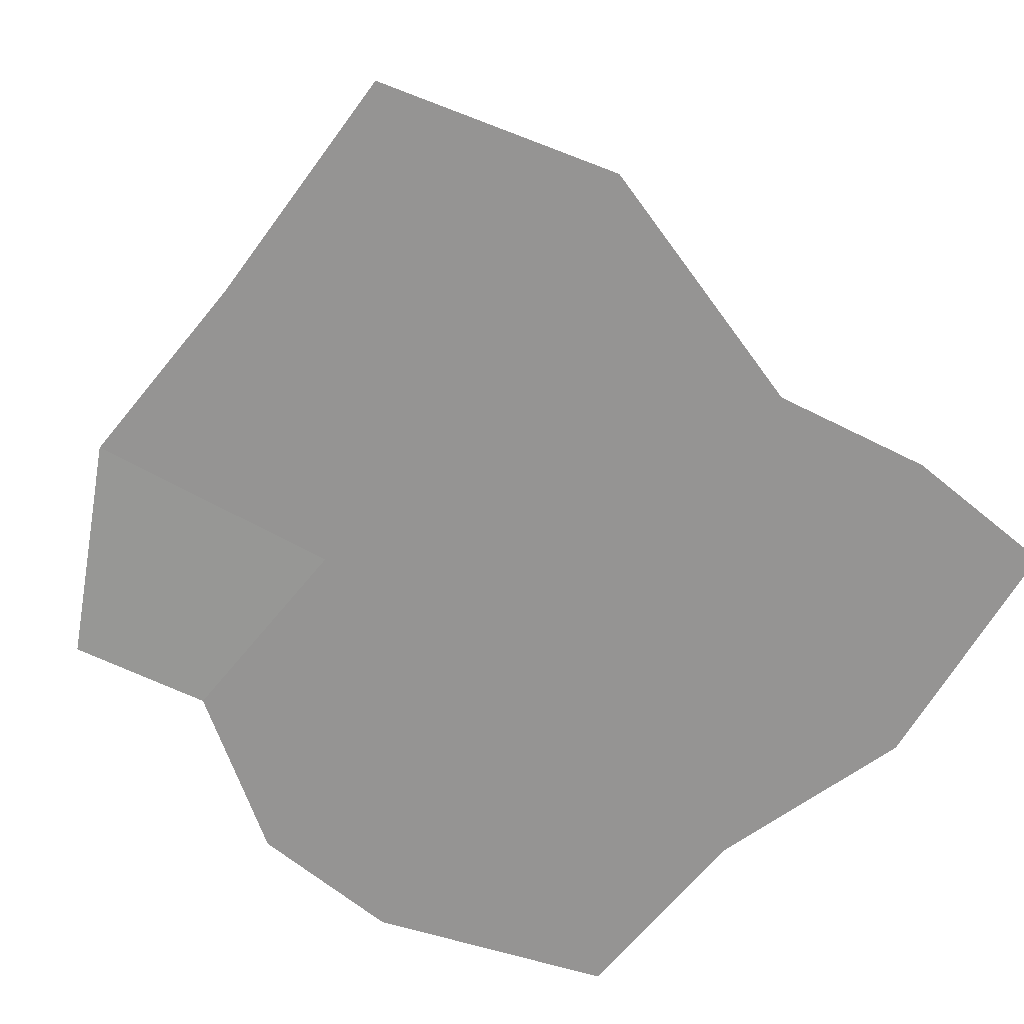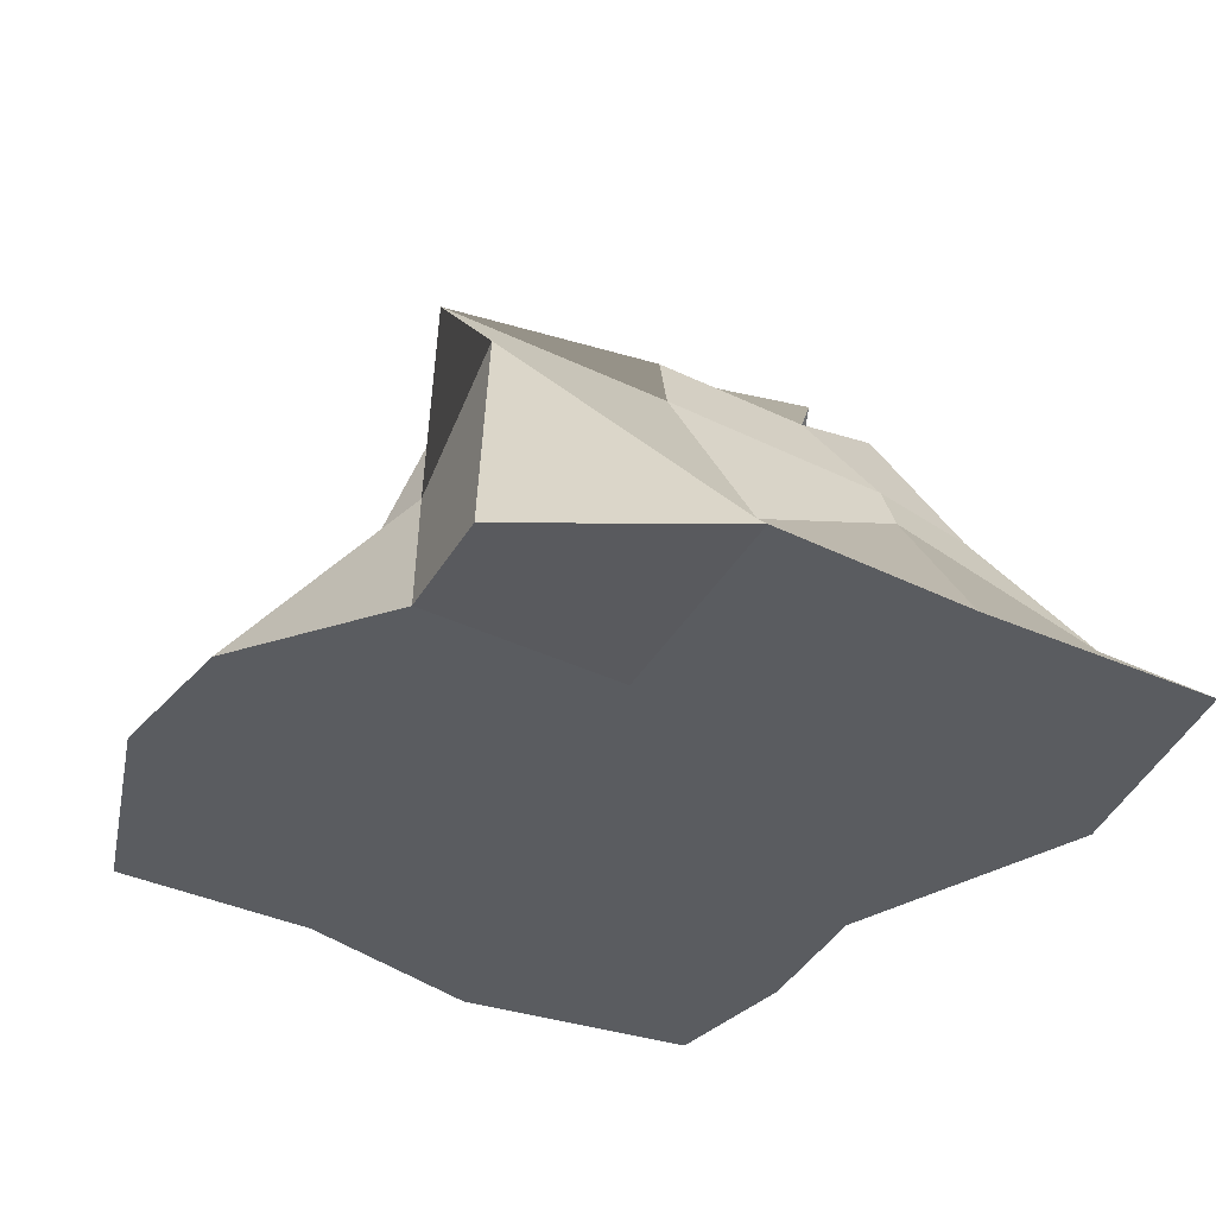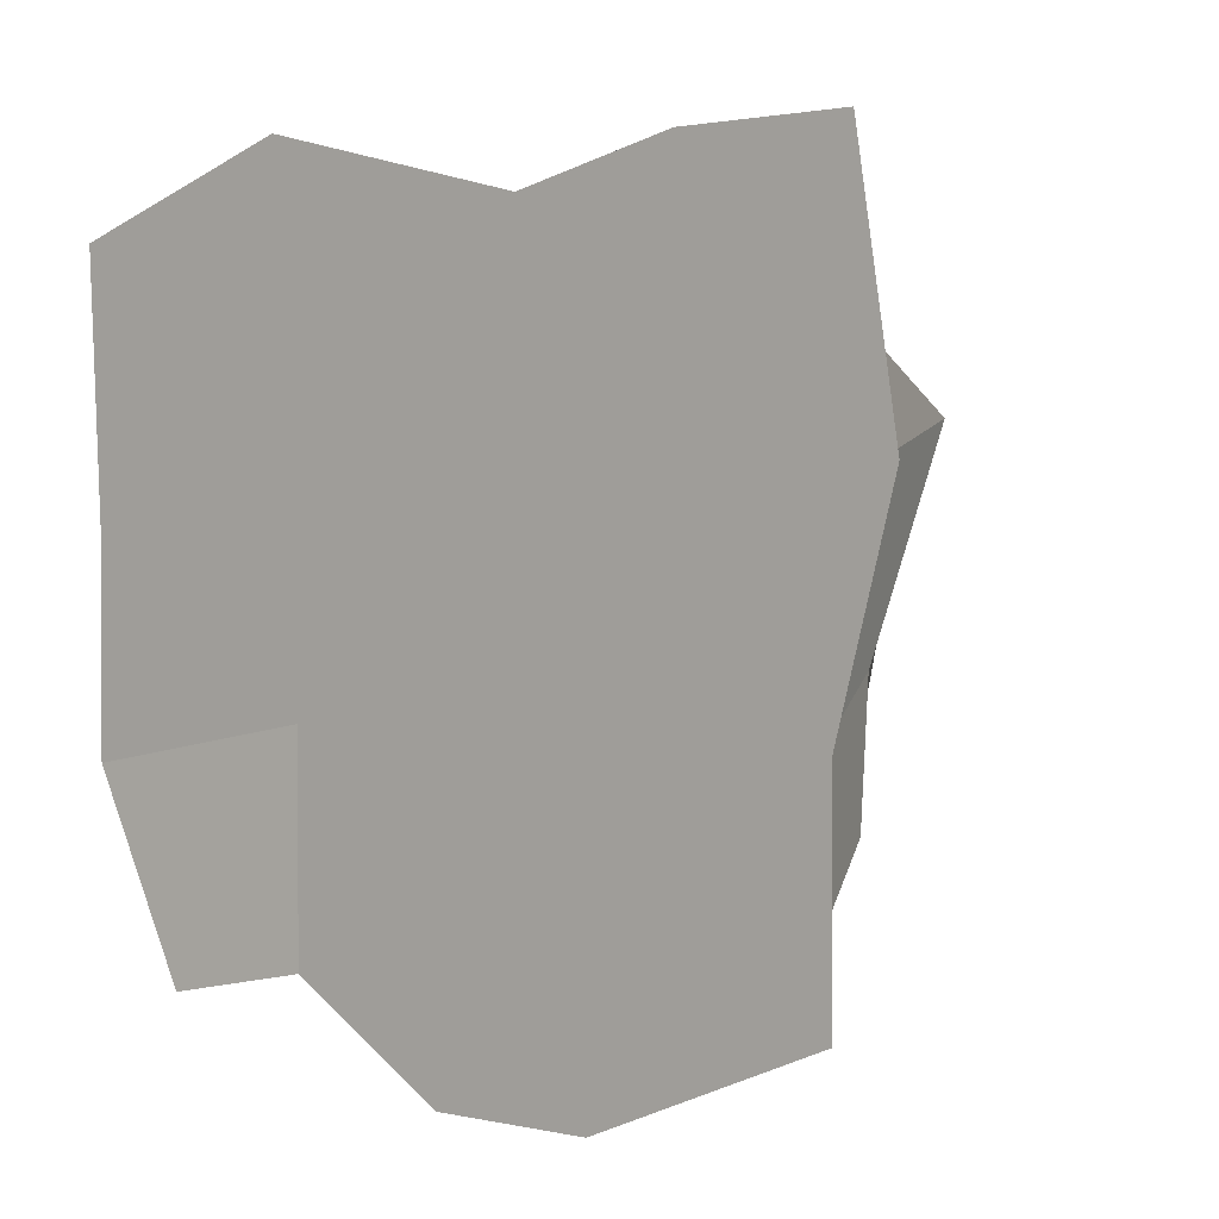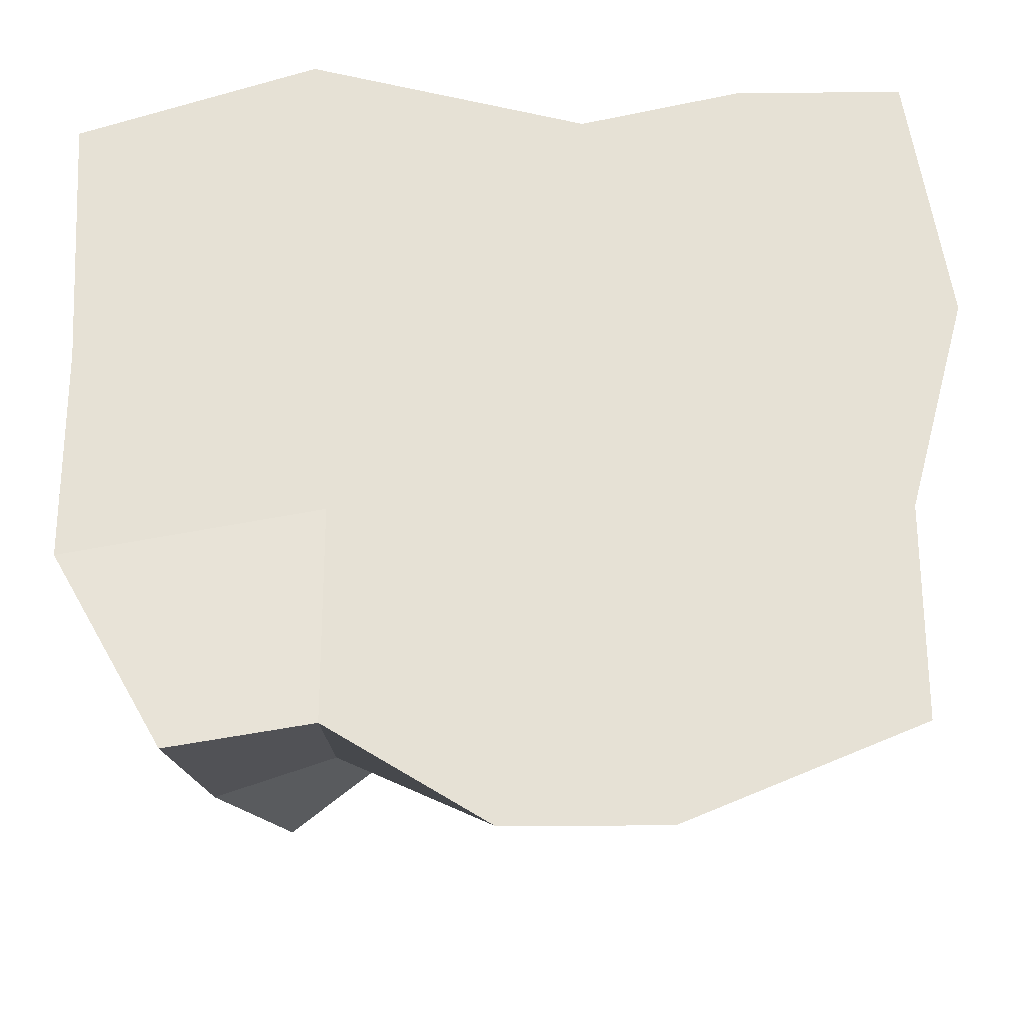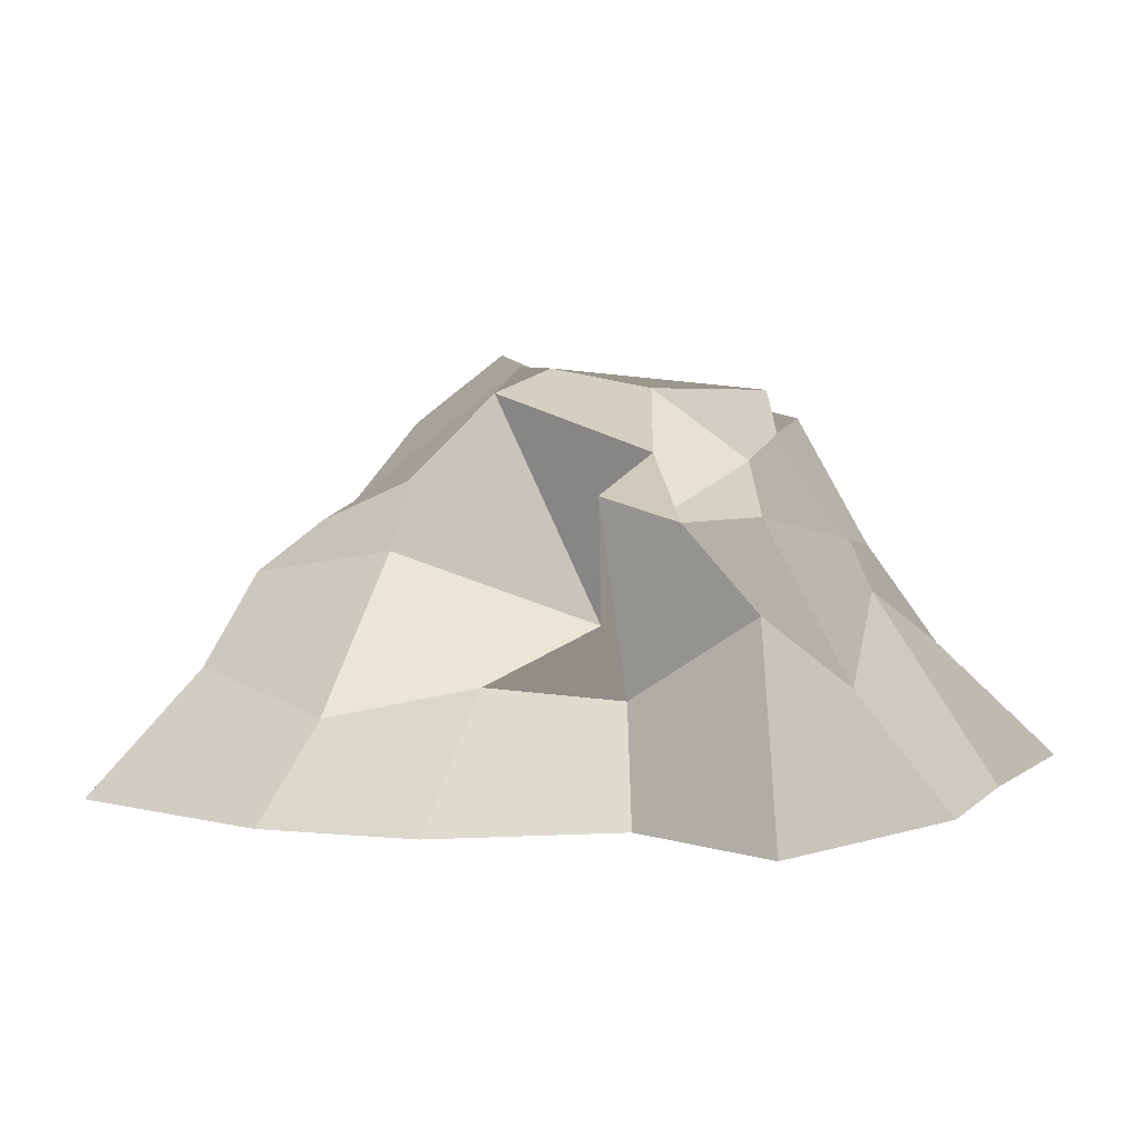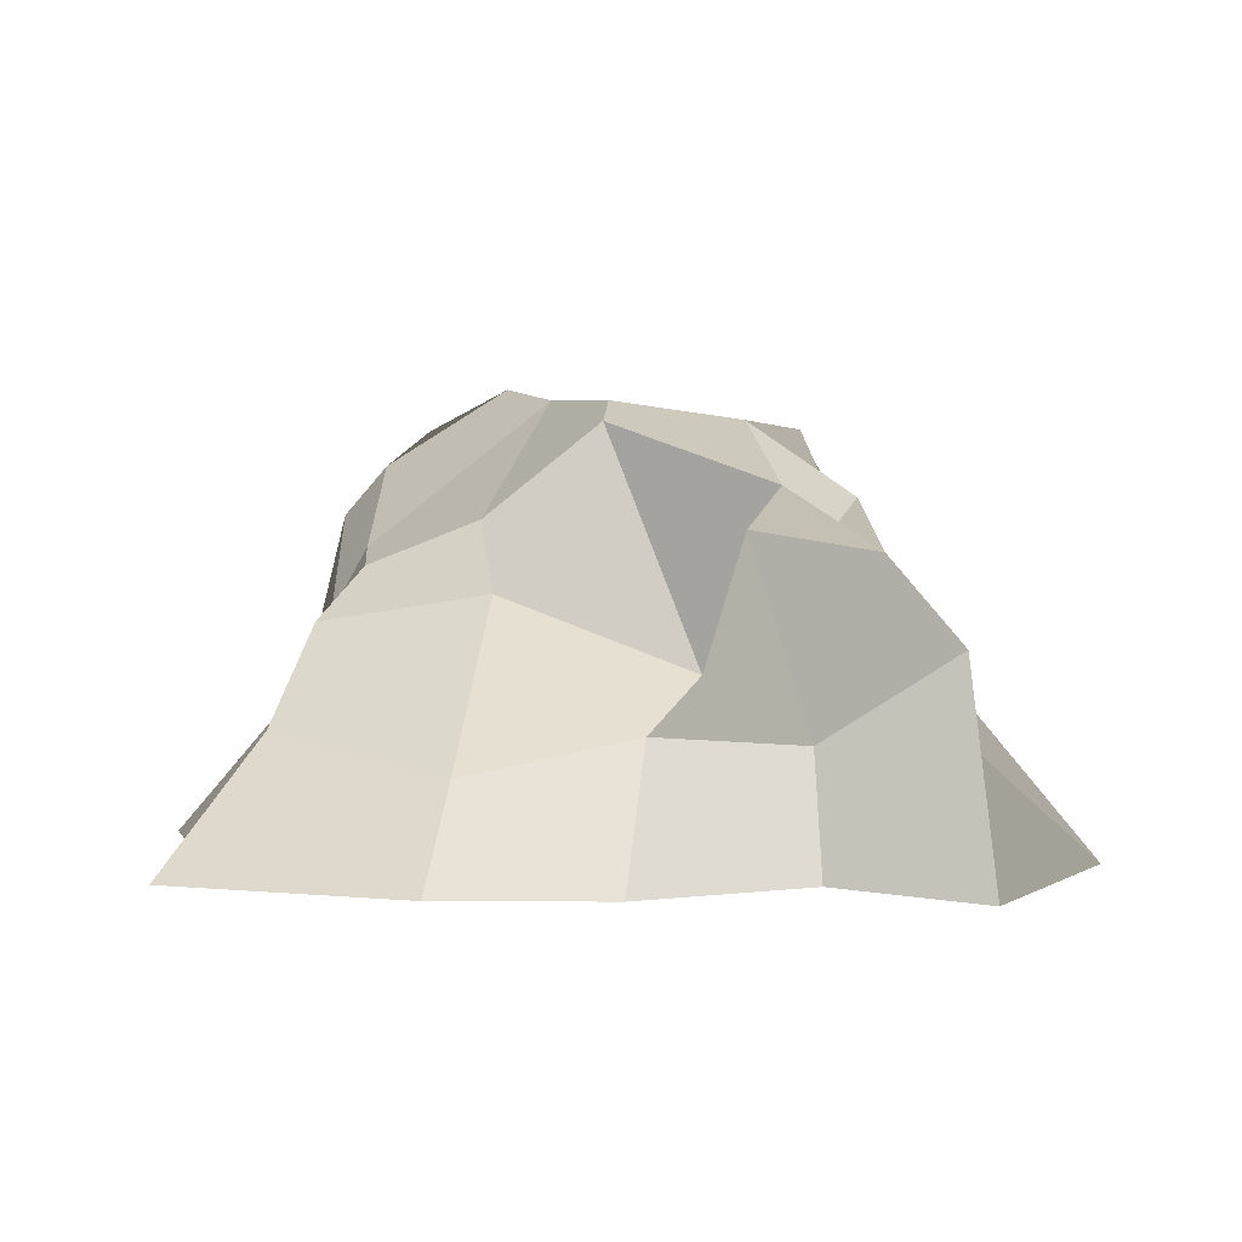
<metadata>
{"format":"obj","ext":"obj","renderer":"f3d","projection":"perspective","resolution":1024,"background":"white","views":[{"elev":-67.1,"azim":-39.4,"up":"+Y"},{"elev":-33.7,"azim":-124.5,"up":"+Y"},{"elev":1.5,"azim":39.2,"up":"+Z"},{"elev":-25.6,"azim":0.7,"up":"+Z"},{"elev":3.4,"azim":-159.7,"up":"+Y"},{"elev":1.4,"azim":-178.7,"up":"+Y"}]}
</metadata>
<code>
o piasek1
v 0.8533 -3.8e-05 -0.7145
v 0.5179 0.5703 -0.2663
v 0.8915 -3.8e-05 0.7754
v 0.4479 0.8587 0.3256
v -0.657 -0.02605 -0.7758
v -0.3536 0.6048 -0.5115
v -0.9306 -3.8e-05 0.6789
v -0.3883 0.7937 0.3476
v 0.5333 -3.8e-05 0.7754
v 0.3365 0.7247 0.5009
v 0.345 -3.8e-05 -0.9268
v 0.2871 0.6589 -0.3273
v -0.1985 0.8436 0.2728
v -0.3508 -0.00014 -0.7142
v -0.4134 -3.8e-05 0.8495
v -0.2893 0.7224 -0.4047
v 0.1854 -3.8e-05 0.6957
v 0.04946 0.8434 -0.4209
v 0.004129 0.6956 0.4073
v -0.002811 -3.8e-05 -0.9268
v 0.6692 0.2656 -0.5384
v 0.7571 0.2209 0.6334
v -0.646 0.257 0.6833
v -0.6067 0.4222 -0.7227
v 0.3134 0.1893 -0.704
v 0.345 0.2989 0.5849
v -0.3349 0.2493 -0.6969
v -0.3507 0.2989 0.5849
v 0.005063 0.2347 0.5809
v -0.0362 0.2655 -0.7037
v 0.5927 0.4645 -0.434
v 0.5061 0.6261 0.4659
v -0.5259 0.5013 0.464
v -0.4572 0.595 -0.7453
v 0.2522 0.5177 -0.4986
v 0.345 0.4885 0.5849
v -0.2193 0.6371 -0.5369
v -0.2676 0.5301 0.5605
v 0.01053 0.5457 0.5099
v -0.1391 0.3577 -0.2956
v 0.9789 -3.8e-05 0.2186
v 0.5369 0.7824 0.2832
v -0.9012 -3.8e-05 0.1176
v -0.3911 0.7597 0.1625
v 0.2683 0.9389 0.1638
v 0.345 -3.8e-05 0.2186
v -0.3507 0.8571 0.2186
v -0.3507 -3.8e-05 0.2186
v -0.002811 -3.8e-05 0.2186
v 0.04143 0.8479 0.1508
v -0.5961 0.4098 0.2186
v 0.7031 0.3248 0.2185
v -0.5436 0.5201 0.2291
v 0.6307 0.6774 0.3145
v 0.8533 -3.8e-05 -0.248
v -0.4419 0.7035 -0.2361
v 0.1695 0.9085 0.02992
v 0.345 -3.8e-05 -0.248
v -0.2225 0.8554 -0.2171
v -0.3507 -3.8e-05 -0.248
v -0.002811 -3.8e-05 -0.248
v 0.04737 0.9014 -0.0982
v -0.65 0.2317 -0.1709
v -0.4727 0.5884 -0.2411
v 0.5387 0.6068 -0.05855
v -0.9012 -3.8e-05 -0.3489
v 0.6692 0.2656 -0.2341
v 0.6022 0.4749 -0.1381
f 54 42 4 32
f 8 33 38 13
f 34 64 56 6
f 2 31 35 12
f 5 14 60 66
f 12 57 65 2
f 18 62 57 12
f 11 1 55 58
f 35 40 18 12
f 10 36 32 4
f 16 37 34 6
f 16 6 56 59
f 61 60 14 20
f 13 38 39 19
f 39 36 10 19
f 11 58 61 20
f 16 18 40 37
f 18 16 59 62
f 20 14 27 30
f 9 26 29 17
f 15 17 29 28
f 24 27 14 5
f 22 26 9 3
f 25 11 20 30
f 11 25 21 1
f 5 66 63 24
f 23 7 15 28
f 22 3 41 52
f 27 37 40 30
f 26 36 39 29
f 38 28 29 39
f 34 37 27 24
f 26 22 32 36
f 25 30 40 35
f 31 21 25 35
f 34 24 63 64
f 23 28 38 33
f 52 54 32 22
f 68 54 52 67
f 51 23 33 53
f 52 41 55 67
f 43 7 23 51
f 19 50 47 13
f 46 9 17 49
f 49 17 15 48
f 13 47 44 8
f 41 3 9 46
f 45 50 19 10
f 4 42 45 10
f 43 48 15 7
f 53 33 8 44
f 65 42 54 68
f 68 31 2 65
f 67 55 1 21
f 67 21 31 68
f 51 53 64 63
f 66 43 51 63
f 62 59 47 50
f 58 46 49 61
f 60 61 49 48
f 59 56 44 47
f 55 41 46 58
f 50 45 57 62
f 57 45 42 65
f 60 48 43 66
f 53 44 56 64

</code>
